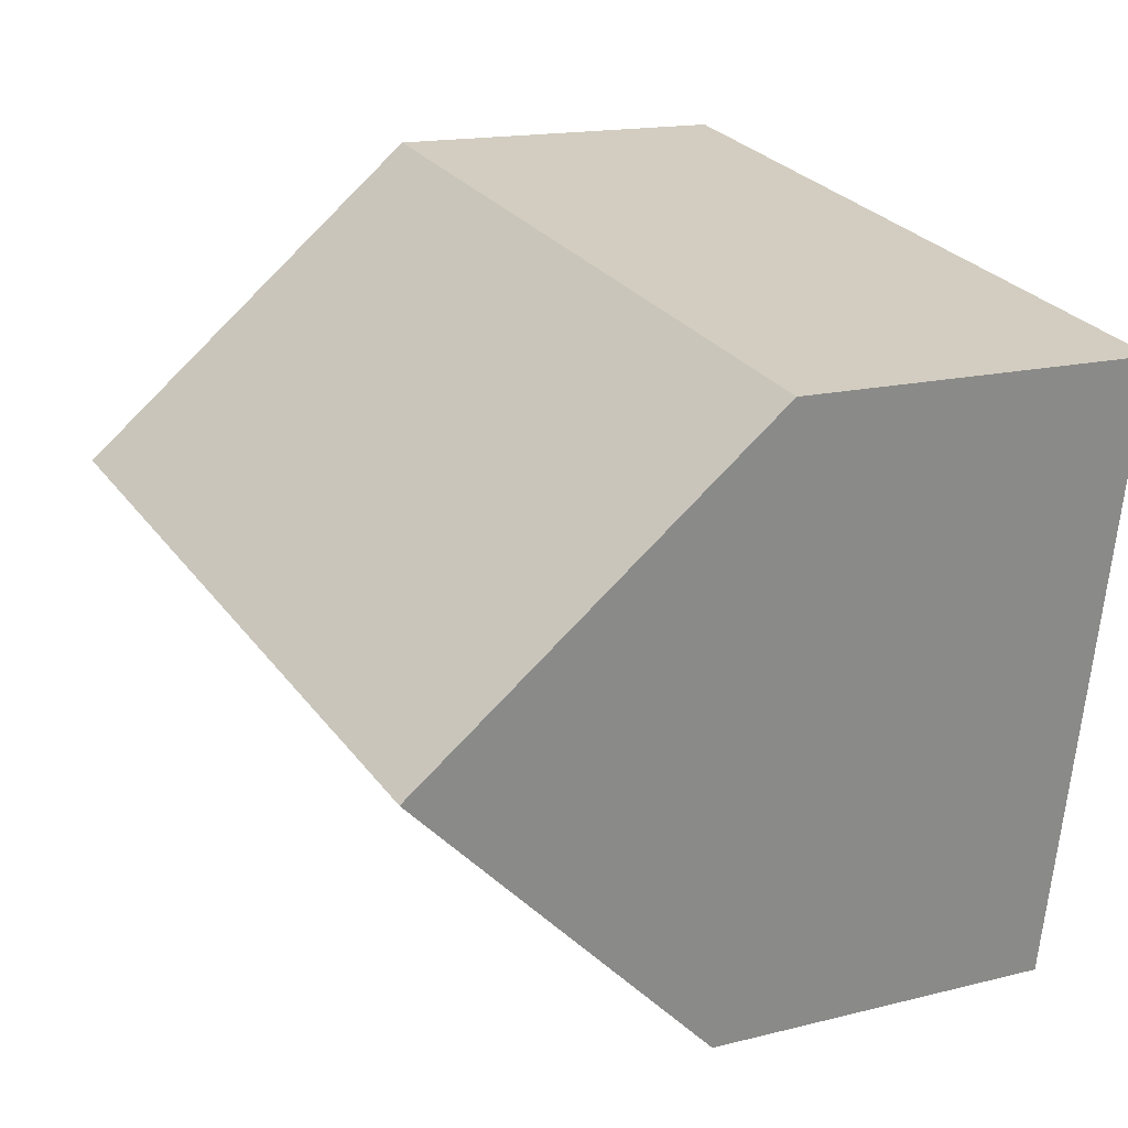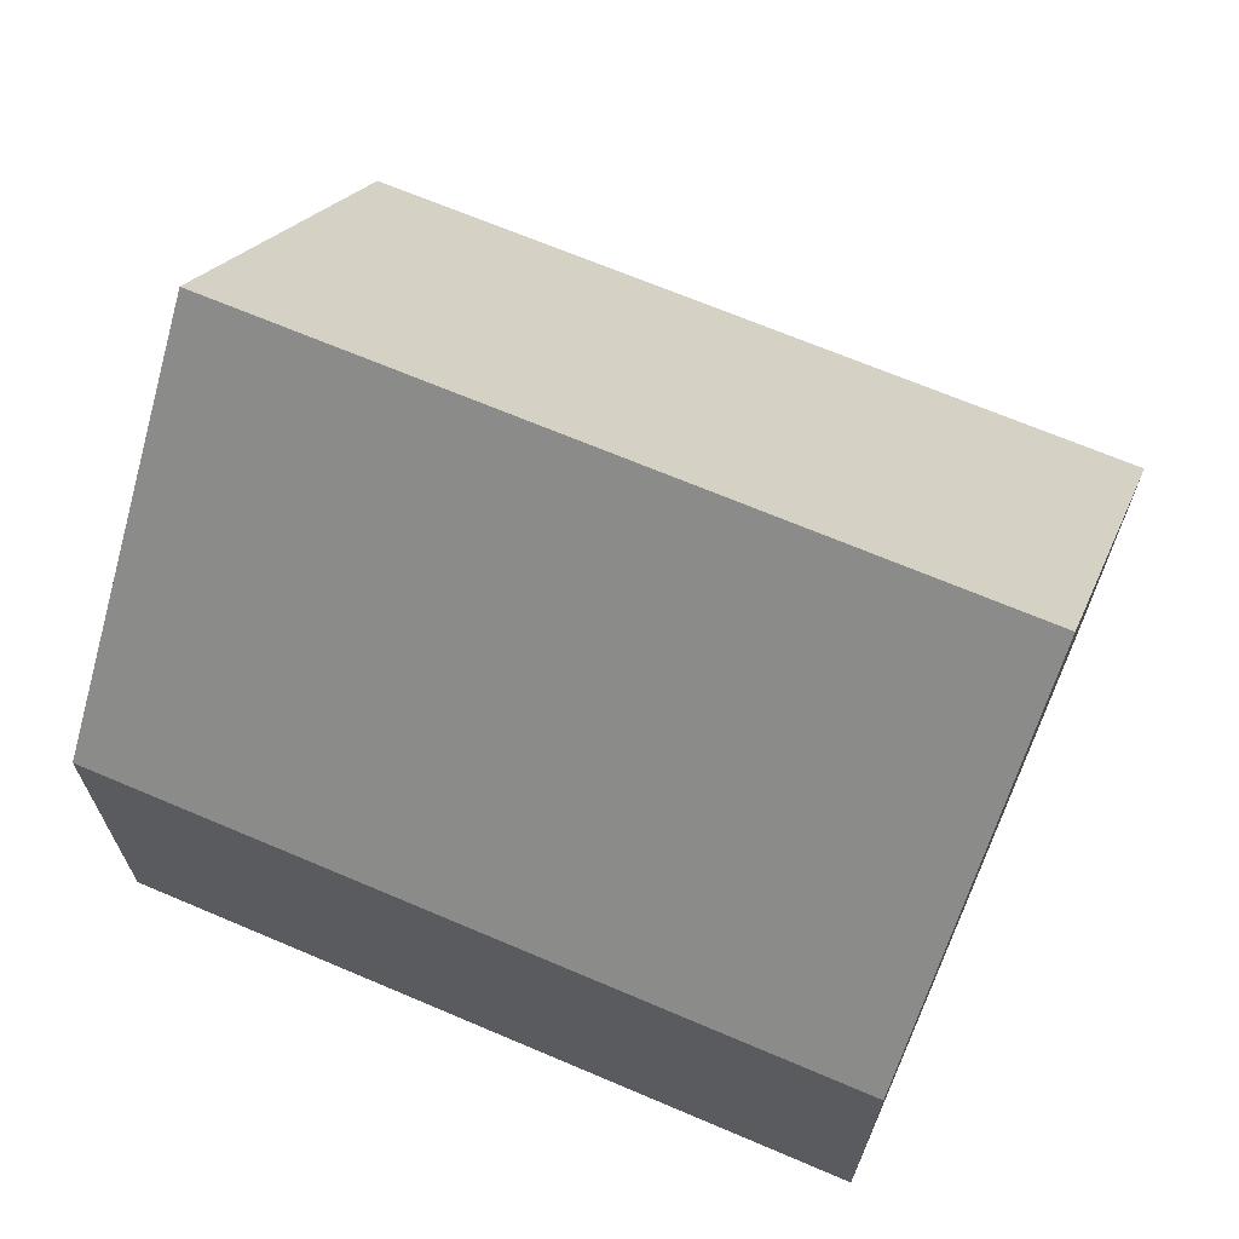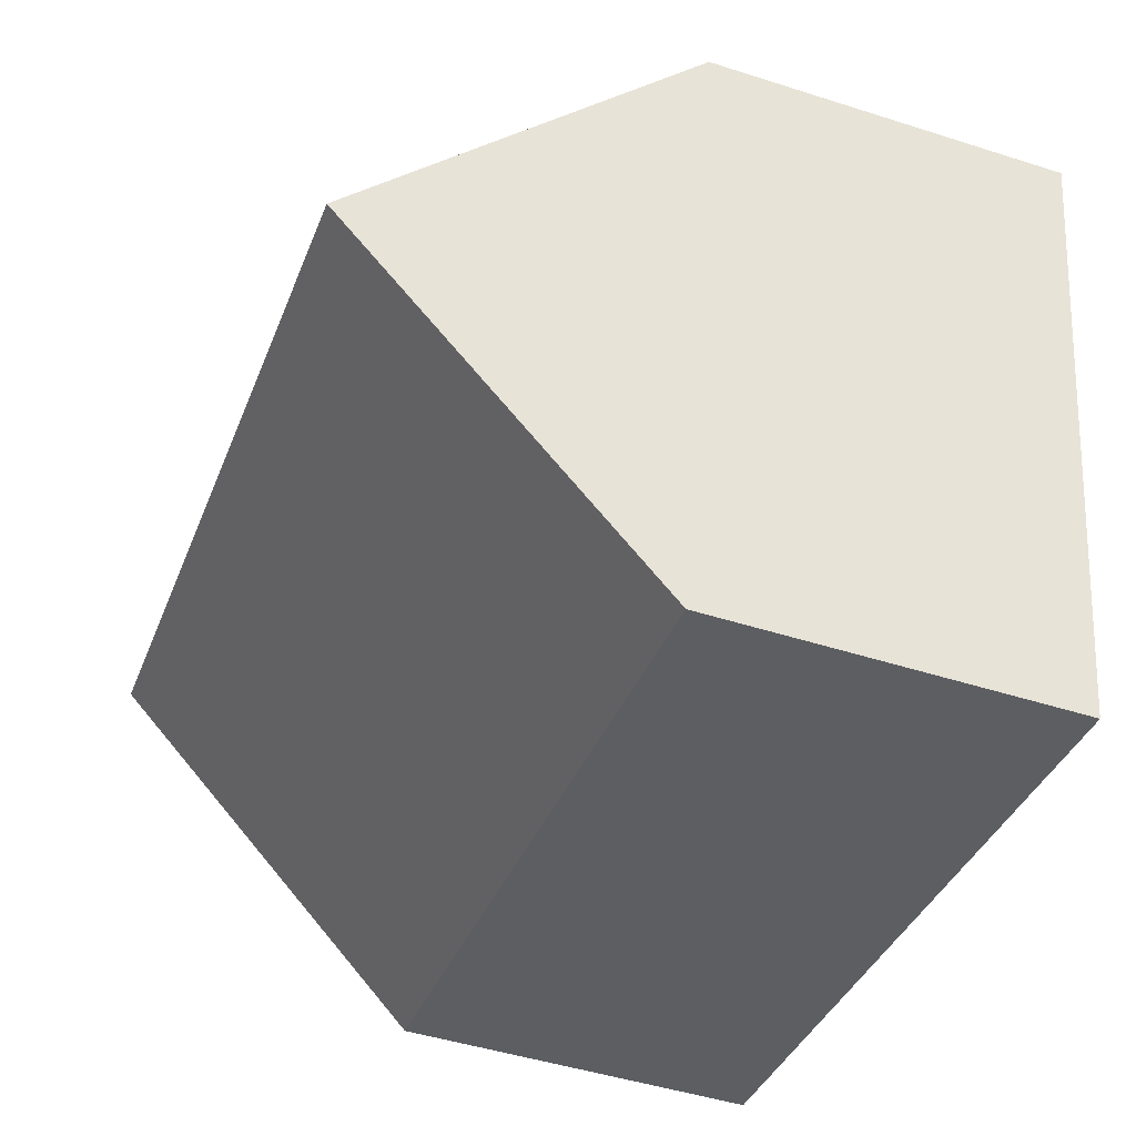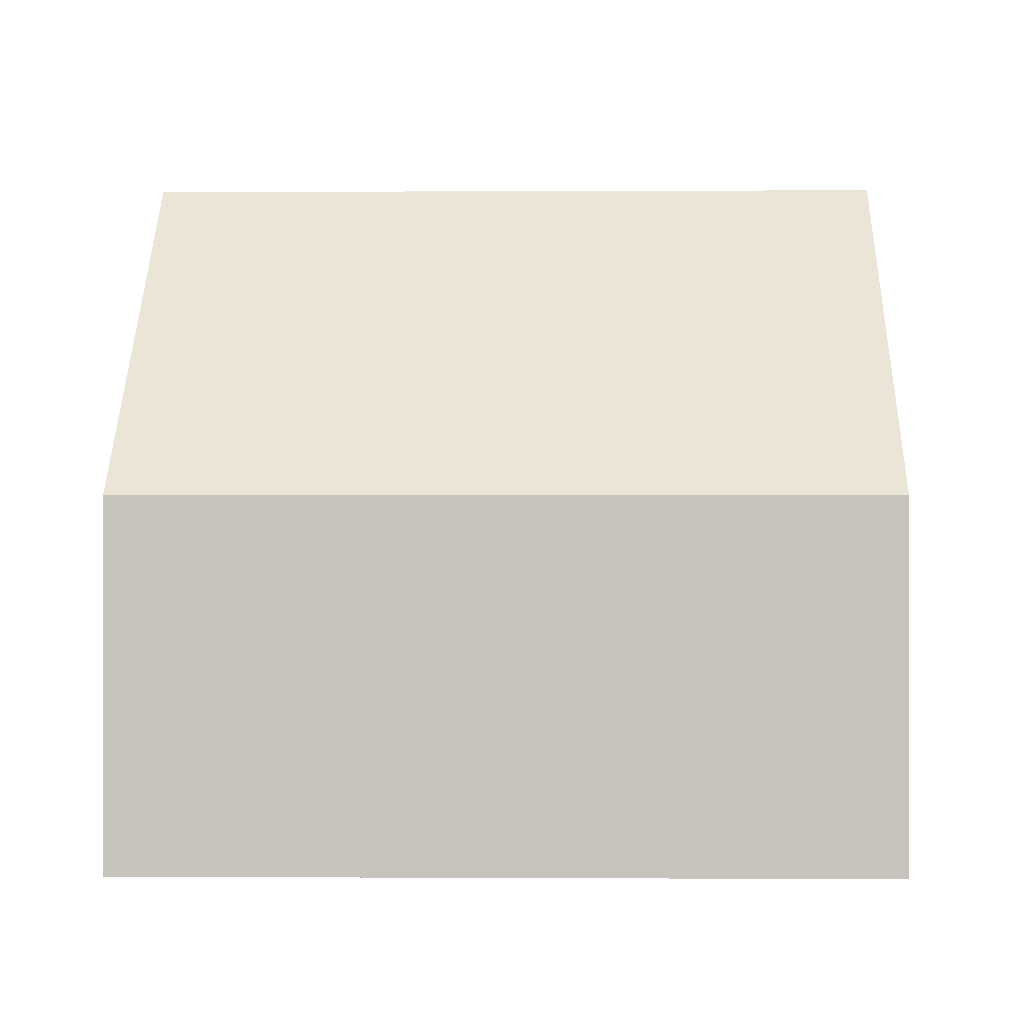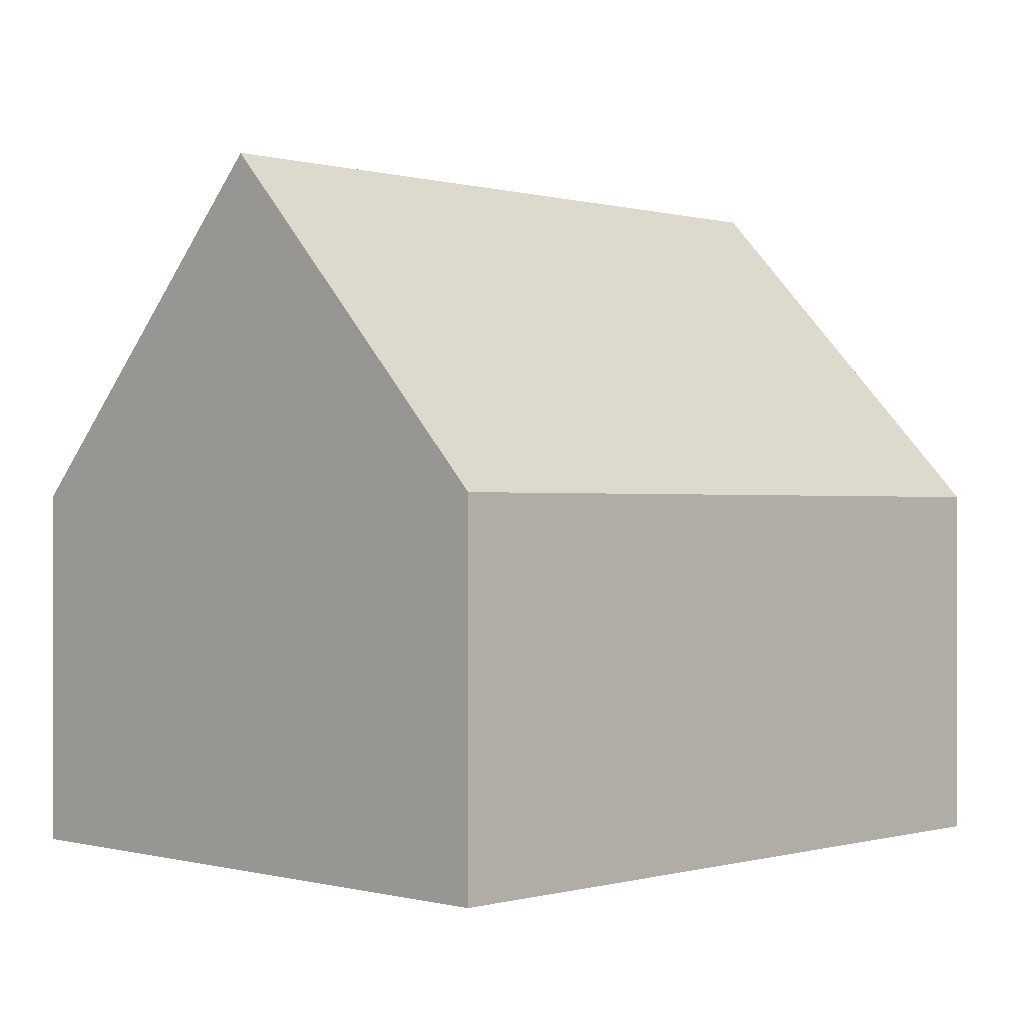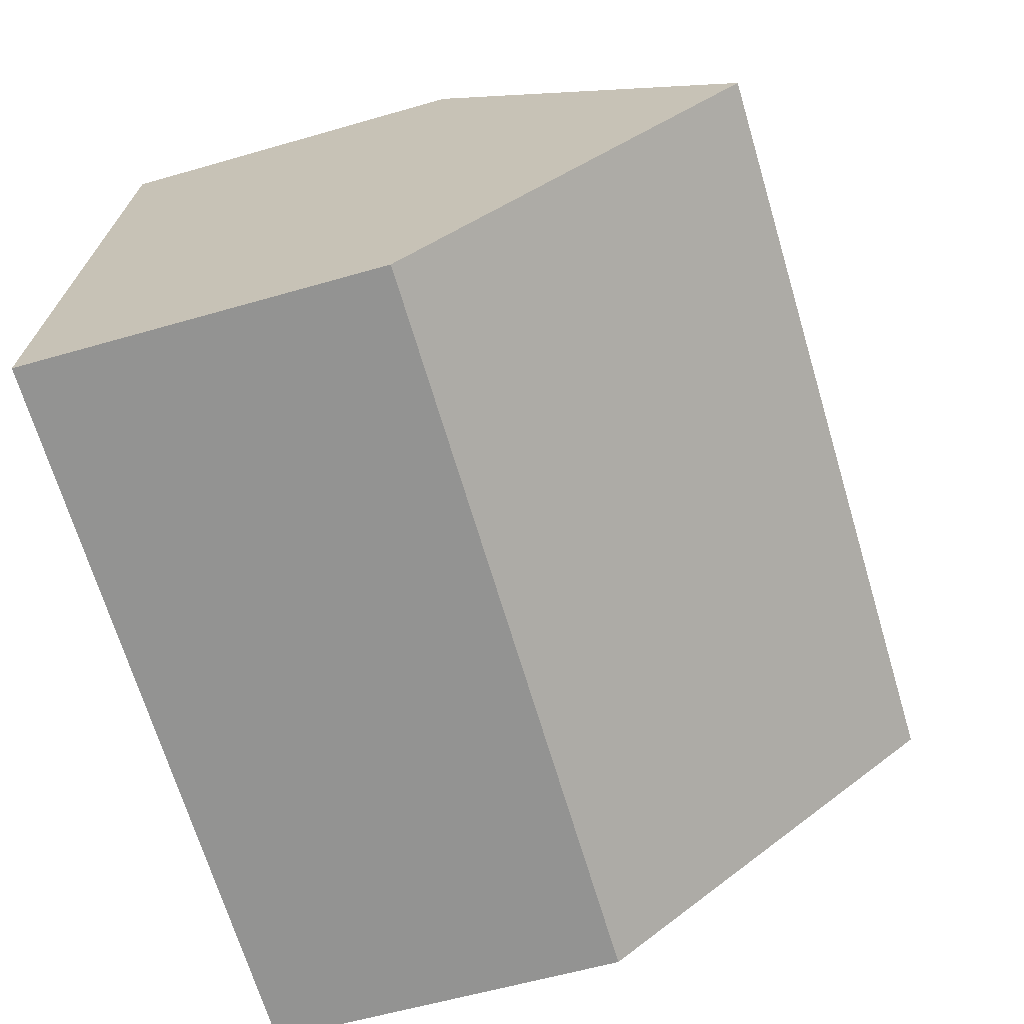
<metadata>
{"format":"obj","ext":"obj","renderer":"f3d","projection":"perspective","resolution":1024,"background":"white","views":[{"elev":15.6,"azim":-118.0,"up":"+Z"},{"elev":68.3,"azim":-166.5,"up":"+Y"},{"elev":-47.2,"azim":-109.9,"up":"+Z"},{"elev":0.1,"azim":-8.3,"up":"+Y"},{"elev":-0.1,"azim":-55.6,"up":"+Y"},{"elev":-57.8,"azim":106.8,"up":"+Z"}]}
</metadata>
<code>
v  16.39 6.943 -9.458
v  1.086 13.23 -5.924
v  15.39 13.23 -3.531
v  2.173 6.922 -11.86
v  14.39 6.931 2.407
v  0 6.931 4.244e-16
v  0 0 0
v  14.39 -1.474e-16 2.407
v  15.39 2.162e-16 -3.531
v  16.39 5.791e-16 -9.458
v  2.173 7.26e-16 -11.86
v  1.086 3.627e-16 -5.924
g defaultobject
f 1 2 3
f 2 1 4
f 2 5 3
f 5 2 6
f 7 5 6
f 5 7 8
f 5 1 3
f 1 5 8
f 1 8 9
f 1 9 10
f 10 4 1
f 4 10 11
f 4 6 2
f 6 4 7
f 7 4 12
f 12 4 11
f 9 11 10
f 11 9 8
f 11 8 12
f 12 8 7

</code>
